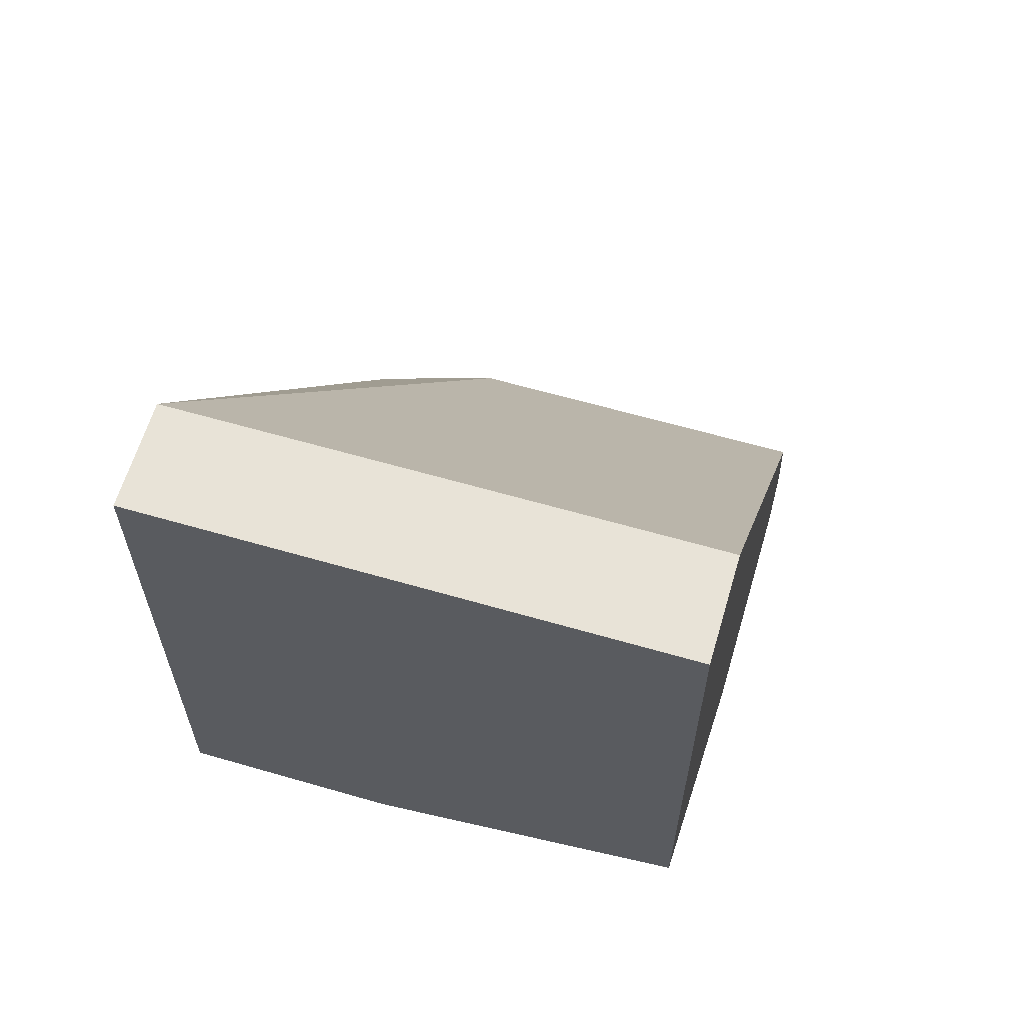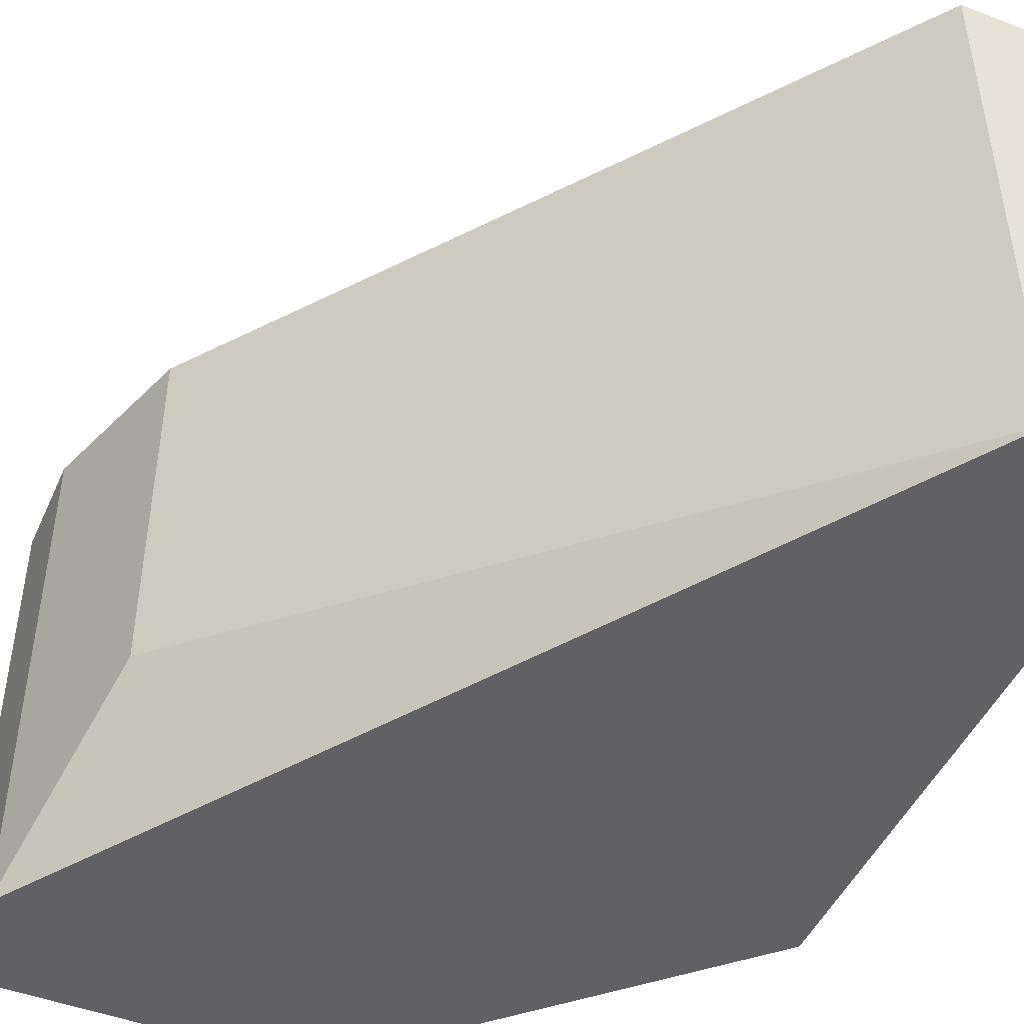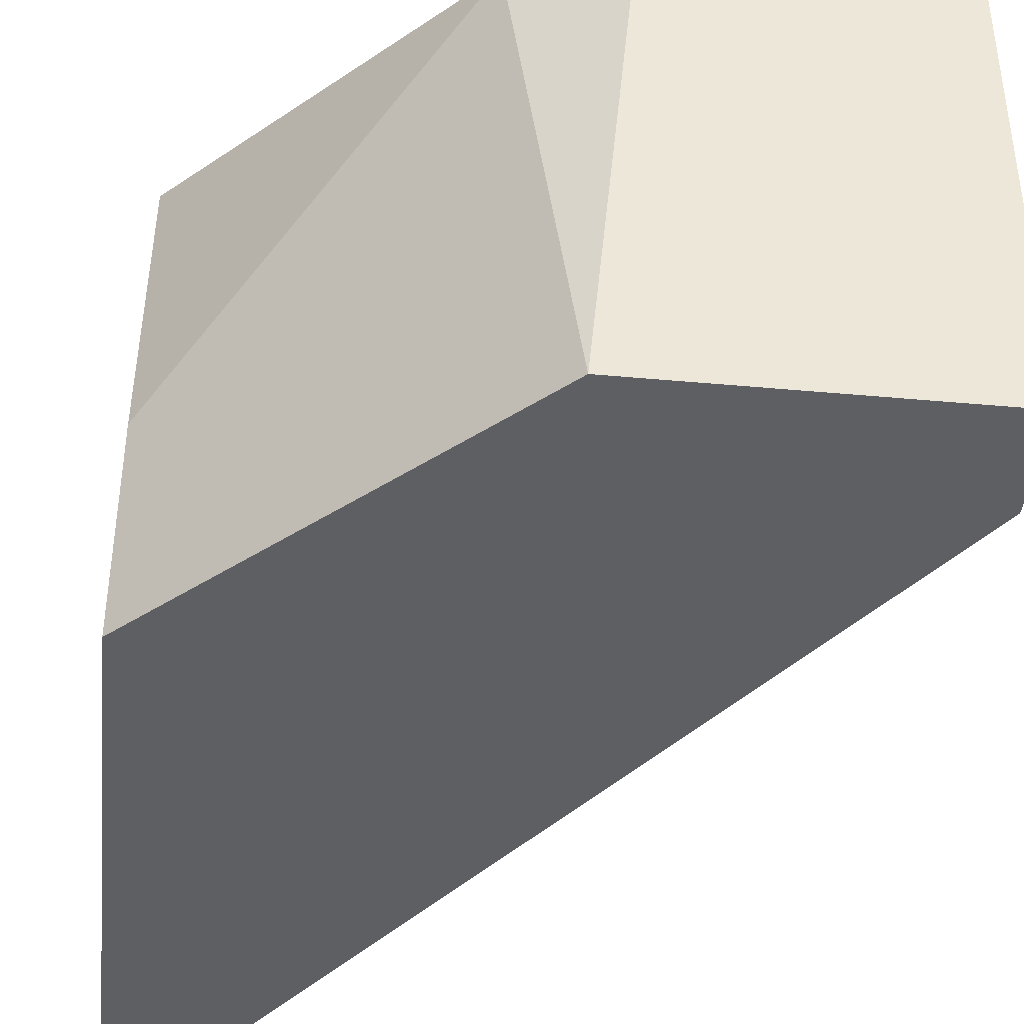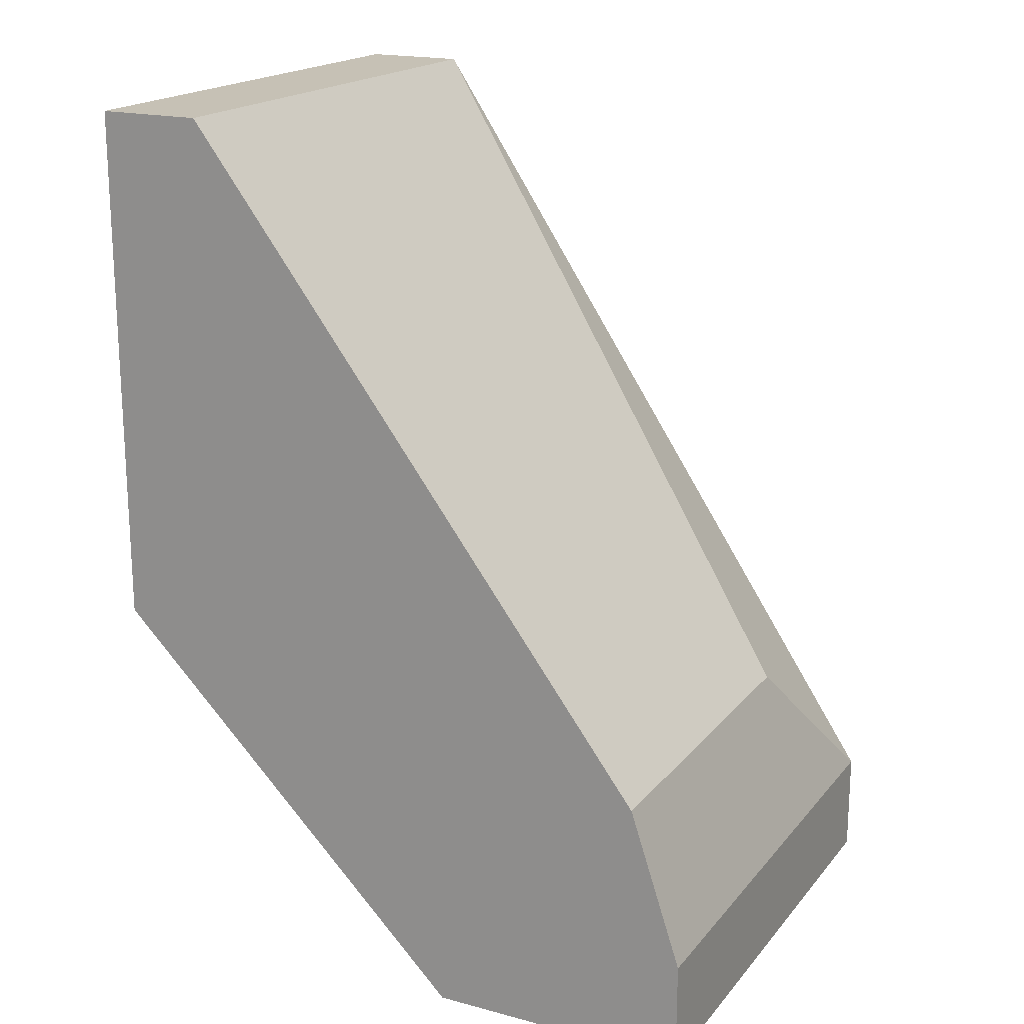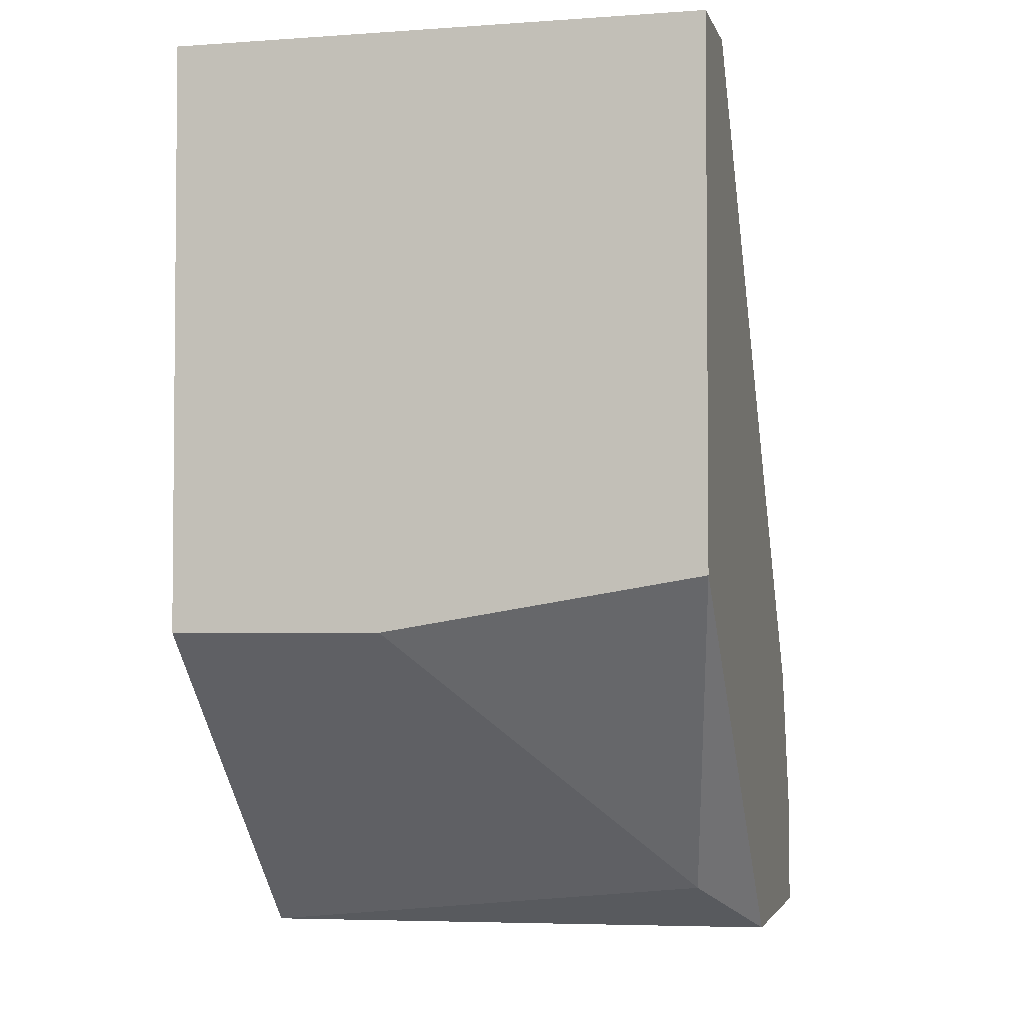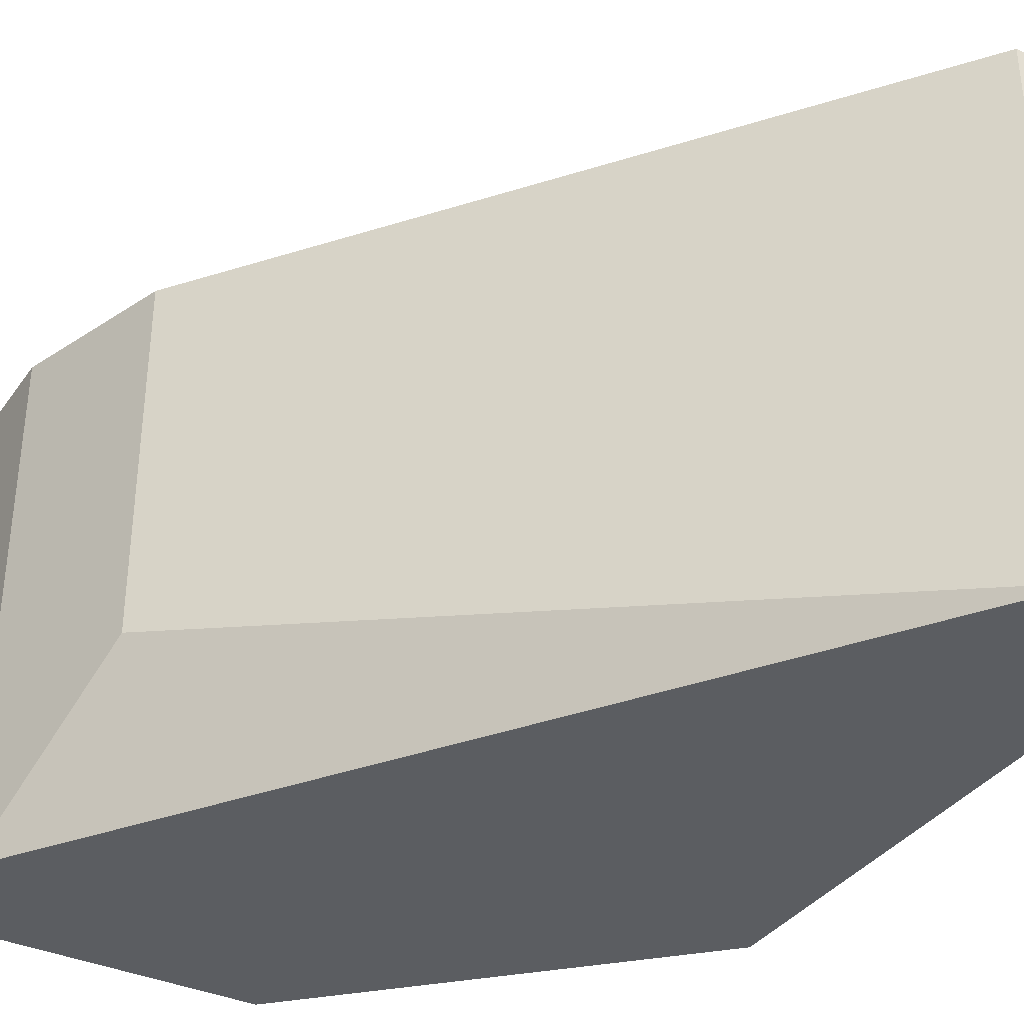
<metadata>
{"format":"obj","ext":"obj","renderer":"f3d","projection":"perspective","resolution":1024,"background":"white","views":[{"elev":62.3,"azim":-73.6,"up":"+Y"},{"elev":-47.1,"azim":156.6,"up":"+Z"},{"elev":-40.7,"azim":-6.4,"up":"+Z"},{"elev":18.7,"azim":27.0,"up":"+Y"},{"elev":-3.2,"azim":-76.2,"up":"+Y"},{"elev":-36.1,"azim":149.3,"up":"+Z"}]}
</metadata>
<code>
v -0.02283 -0.03214 0.04935
v -0.01627 -0.02776 0.04279
v -0.01627 -0.02776 0.05045
v -0.02064 -0.03324 0.05045
v -0.02611 -0.01463 0.0395
v -0.02611 -0.01463 0.05045
v -0.0283 -0.02557 0.05045
v -0.0283 -0.02667 0.04388
v -0.0283 -0.02667 0.0395
v -0.0283 -0.01463 0.0395
v -0.0283 -0.01463 0.05045
v -0.01517 -0.03104 0.0395
v -0.01517 -0.03104 0.05045
v -0.01517 -0.03324 0.0395
v -0.01517 -0.03324 0.05045
v -0.02174 -0.03324 0.0395
f 5 2 12
f 9 8 11
f 9 5 14
f 13 11 4
f 11 8 7
f 4 11 7
f 8 9 16
f 9 14 16
f 14 4 16
f 11 13 3
f 3 13 2
f 5 3 2
f 5 11 6
f 11 3 6
f 3 5 6
f 5 9 10
f 11 5 10
f 9 11 10
f 14 13 15
f 13 4 15
f 4 14 15
f 7 8 1
f 4 7 1
f 8 16 1
f 16 4 1
f 13 14 12
f 14 5 12
f 2 13 12

</code>
